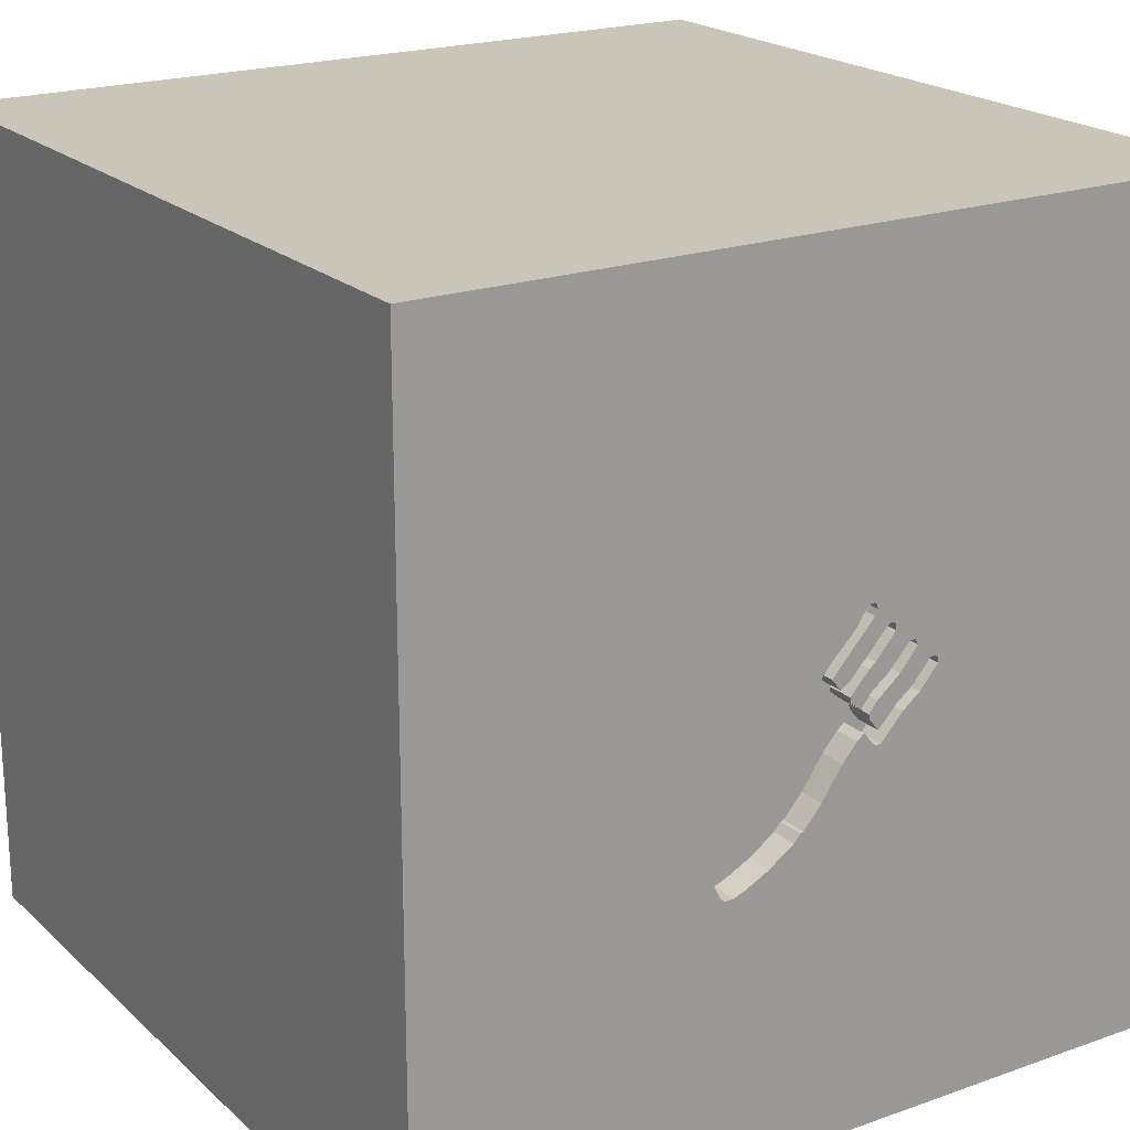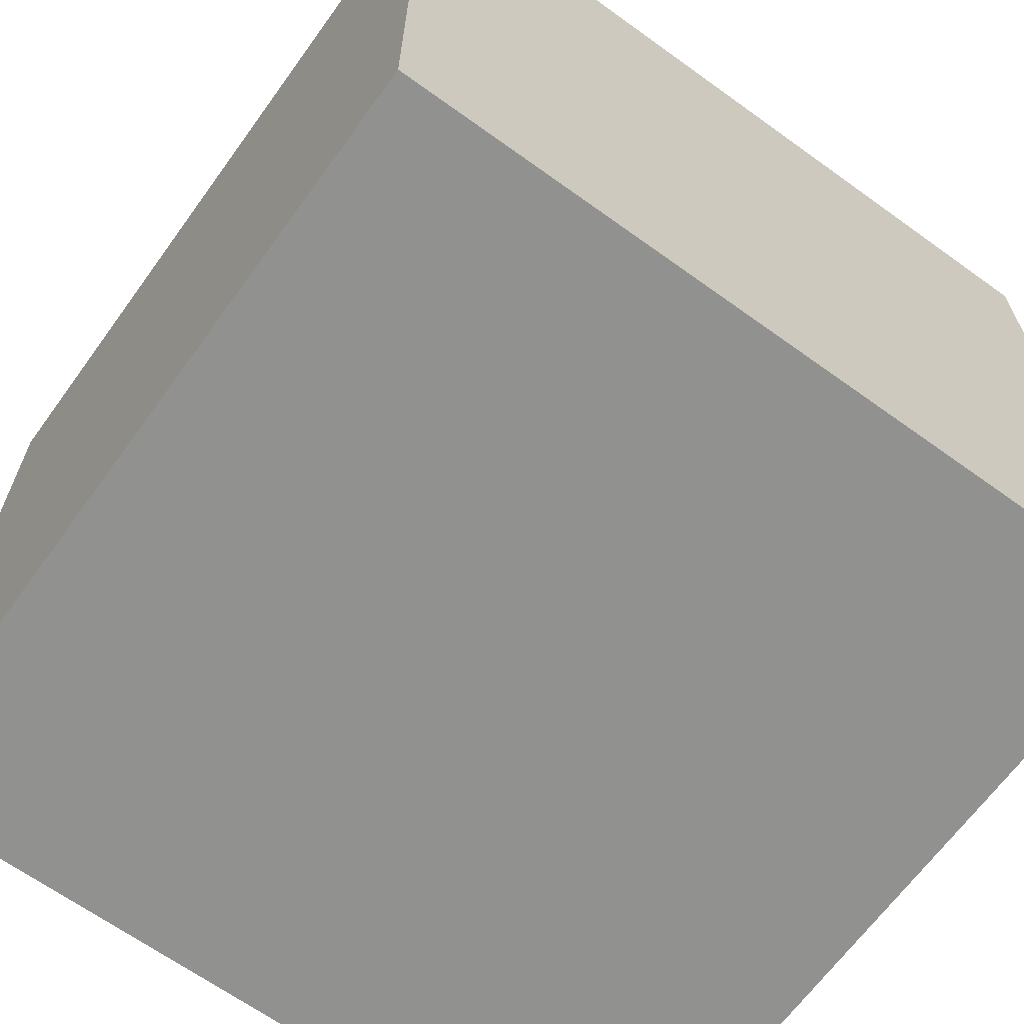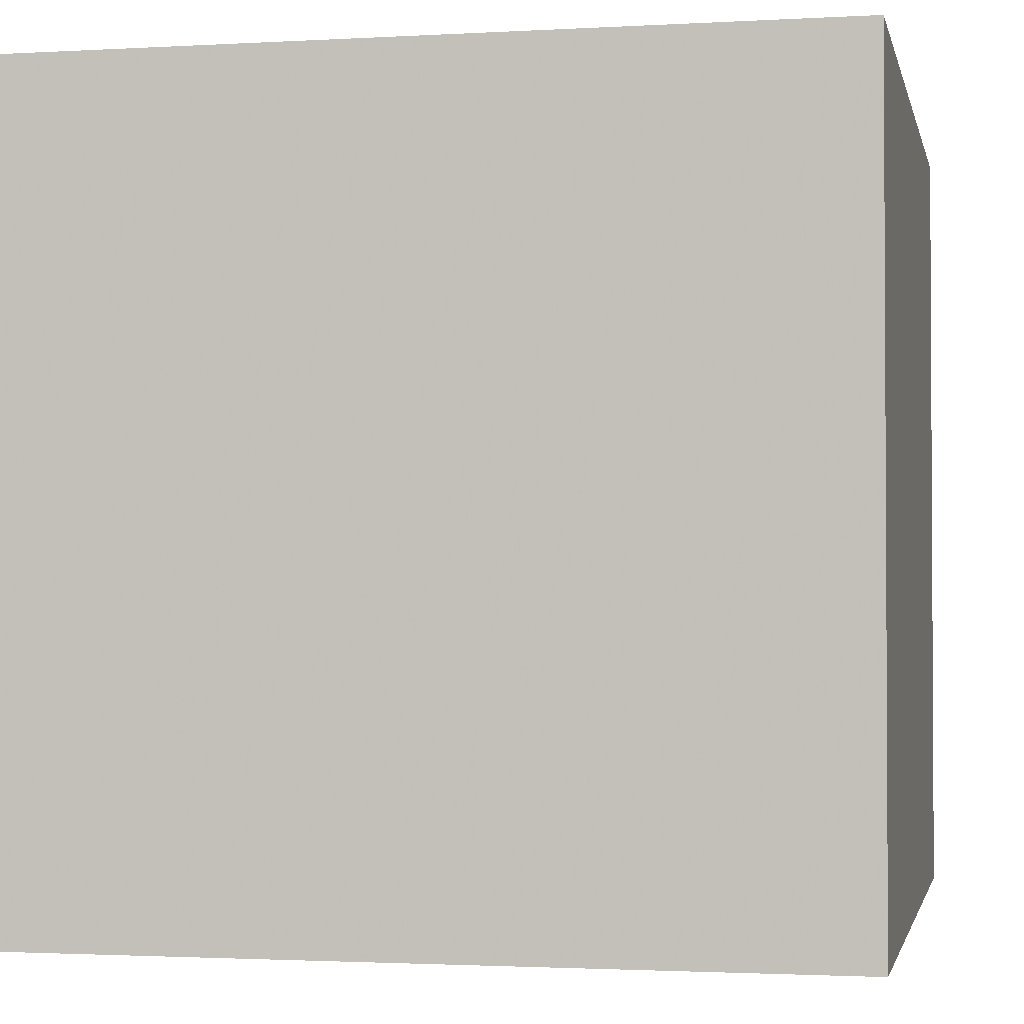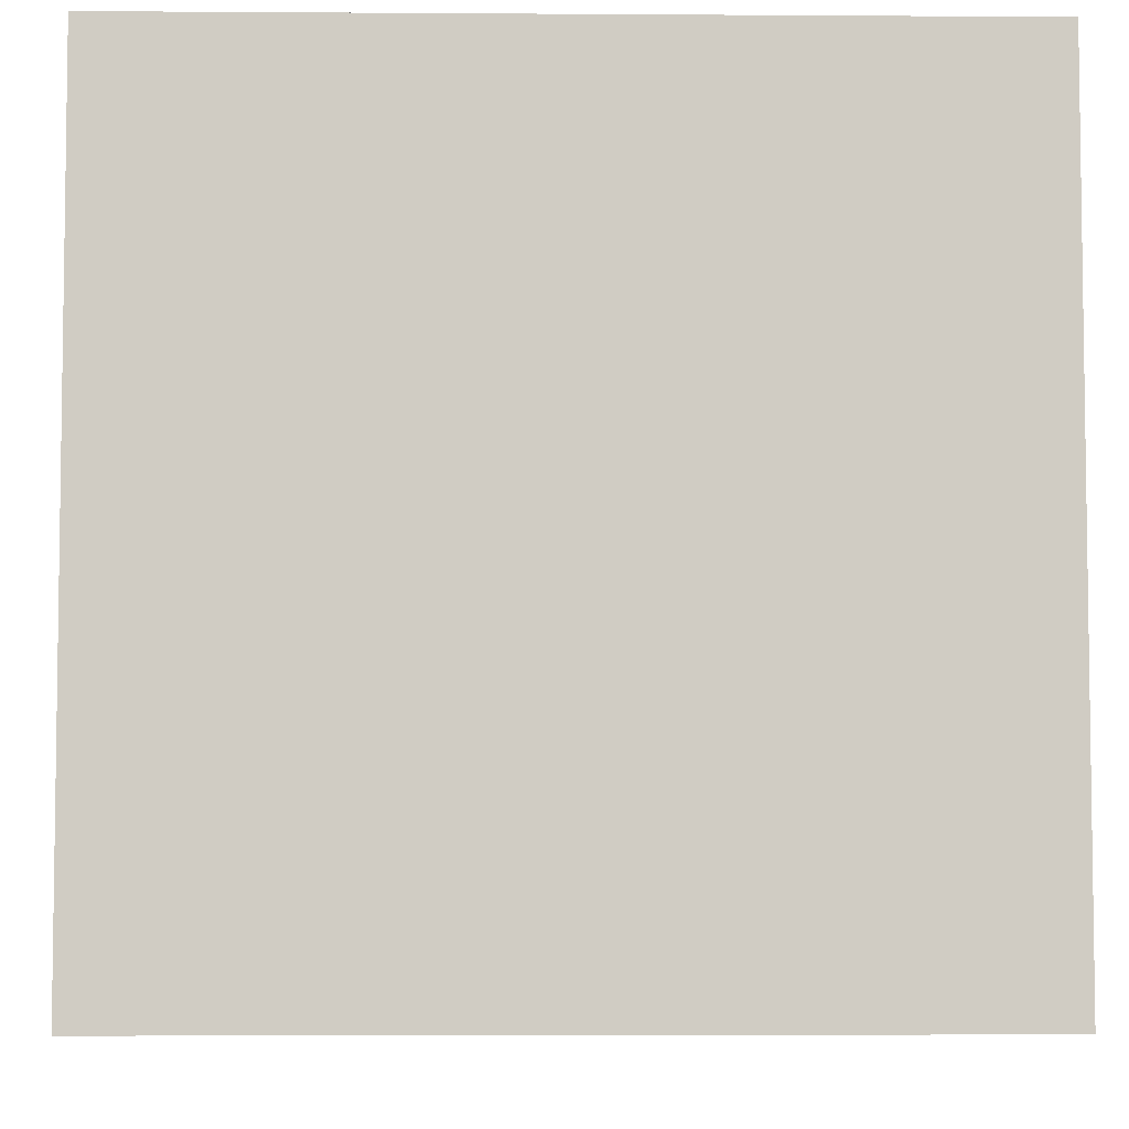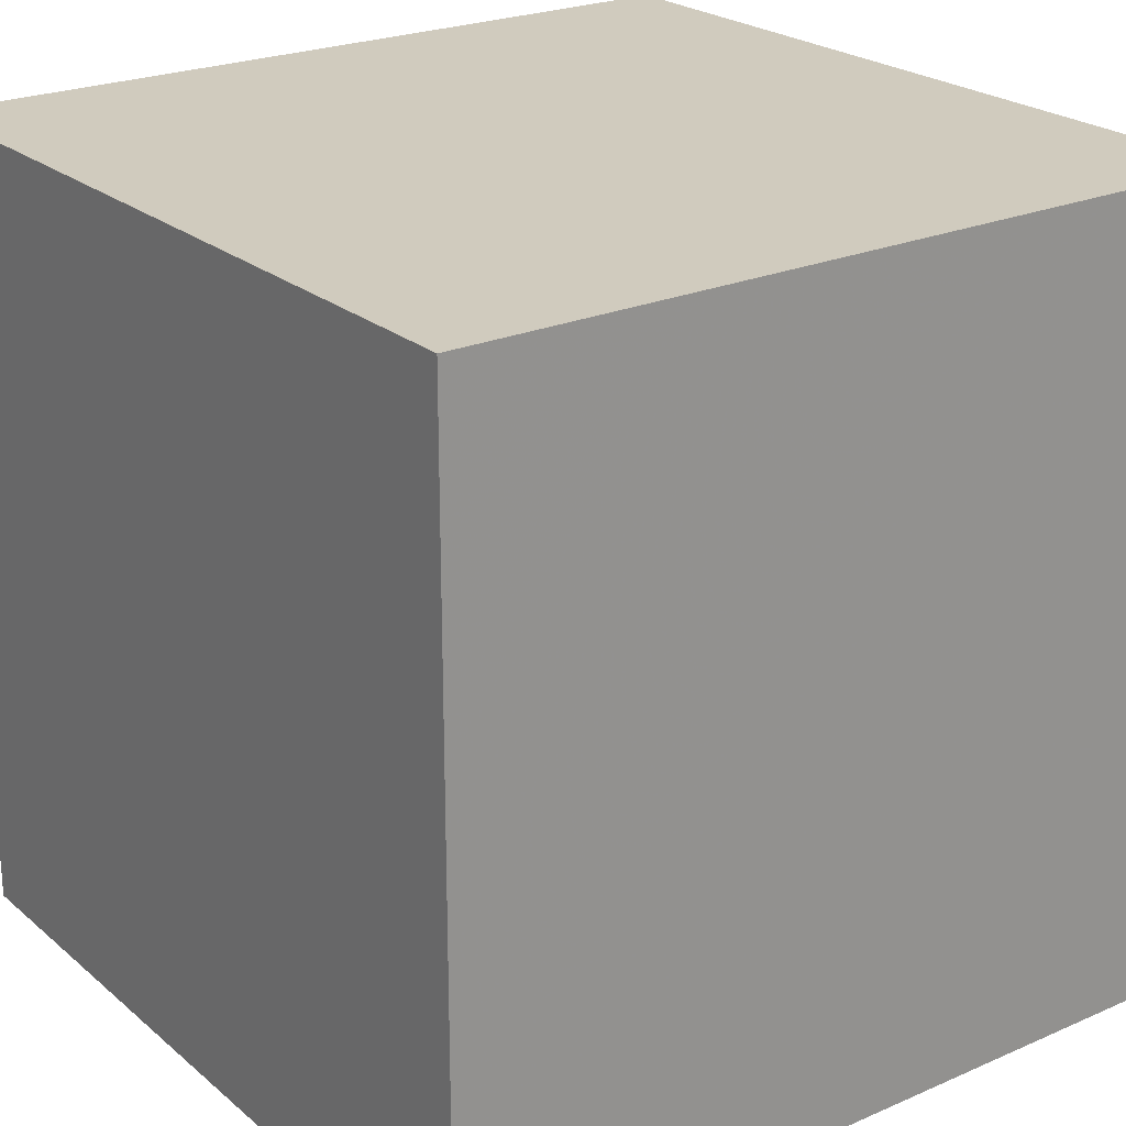
<metadata>
{"format":"obj","ext":"obj","renderer":"f3d","projection":"perspective","resolution":1024,"background":"white","views":[{"elev":20.6,"azim":147.3,"up":"+Z"},{"elev":-66.0,"azim":54.1,"up":"+Z"},{"elev":-1.9,"azim":-78.3,"up":"+Z"},{"elev":-5.4,"azim":178.8,"up":"+Y"},{"elev":23.5,"azim":53.8,"up":"+Z"}]}
</metadata>
<code>
o fork_95
v -0.2075 1.5 0.07823
v 0.007475 1.5 0.1058
v 0.007475 1.4 0.1058
v -0.06271 1.5 0.08688
v -0.3745 1.5 0.0957
v 0.05425 1.5 0.1088
v 0.05425 1.4 0.1088
v -0.2469 1.5 -0.02952
v -1.107 -1.081 -1.5
v -0.651 -1.042 1.5
v -0.8984 0.9798 -1.5
v -0.625 1.237 1.5
v -1.172 -1.5 -0.2214
v -0.8724 -1.5 -0.9375
v -0.651 -1.5 0.9115
v -0.5534 1.5 -0.8952
v -0.6771 1.5 0.1302
v -1.081 1.5 0.9115
v -1.016 0.8724 1.5
v 0.2698 1.5 -0.4943
v -0.4054 1.5 0.0693
v -0.4054 1.4 0.0693
v -0.1239 1.5 -0.1012
v -0.1921 1.5 -0.1513
v -0.1921 1.4 -0.1513
v 0.3385 -1.055 1.5
v 0.804 -0.01302 -1.5
v 0.4167 0.3906 1.5
v 0.1693 1.152 1.5
v 0.4167 -0.4688 1.5
v 0.2083 -1.5 -0.8333
v 0.4167 -1.5 0.4687
v 0.5469 -1.5 -0.2083
v 0.3906 -1.5 1.198
v 0.1042 -1.5 -1.5
v 0.4427 -1.5 -1.25
v 0.1562 -1.5 -0.4167
v 0.1042 -1.5 1.5
v 0.5664 1.156 -1.5
v 0.3906 1.5 -1.042
v 0.7552 1.5 -0.03906
v 0.944 1.5 1.006
v 0.1302 1.5 -1.5
v 0.1302 1.5 1.5
v 0.3321 1.5 -0.2786
v 0.4167 -1.198 -1.5
v -0.06271 1.4 0.08688
v -0.1557 1.5 0.3158
v -0.1557 1.4 0.3158
v -0.289 1.5 0.1688
v -0.289 1.4 0.1688
v -0.1362 1.5 0.1103
v 0.1093 1.5 -0.3787
v 0.1093 1.4 -0.3787
v -0.1716 1.5 -0.002147
v -0.3364 1.5 -0.01145
v -0.3364 1.4 -0.01145
v -0.3646 -1.146 -1.5
v -0.1823 -1.146 1.5
v 0 0.1562 1.5
v -0.1823 -0.4818 1.5
v 0 -1.5 0.05208
v -0.1562 -1.5 0.625
v -0.2083 -1.5 -1.25
v -0.1042 0.7552 1.5
v -0.1086 1.5 -0.01815
v -0.1241 1.5 0.3222
v -0.09887 1.5 -0.1209
v -0.2344 1.5 0.8757
v -0.1496 1.5 0.2798
v 0.3898 1.5 -0.5336
v 0.3898 1.4 -0.5336
v -0.07145 1.5 -0.1529
v 0.1651 1.5 -0.1459
v 0.1651 1.4 -0.1459
v -0.1239 1.4 -0.1012
v -0.2469 1.4 -0.02952
v -0.2188 1.5 0.2453
v -0.2188 1.4 0.2453
v 1.042 0.5078 1.5
v 1.25 -0.1562 1.5
v 1.042 -0.625 1.5
v 1.042 -1.5 0.4167
v 1.094 -1.5 -0.02604
v 1.5 -1.5 1.5
v 1.016 -1.5 -0.6771
v 1.5 -1.5 -1.5
v -0.1968 1.5 0.1716
v -0.06618 1.5 0.01401
v -0.06618 1.4 0.01401
v 0.05339 1.5 0.09776
v -0.2737 1.5 -0.06067
v -0.2327 1.5 0.2376
v -0.2327 1.4 0.2376
v 0.06187 1.5 -0.04918
v 0.06187 1.4 -0.04918
v 0.3321 1.4 -0.2786
v -0.003809 1.5 0.018
v -0.003809 1.4 0.018
v -0.1489 1.5 0.03376
v -0.1489 1.4 0.03376
v 0.3566 1.5 -0.5332
v -0.4687 0.4297 1.5
v -0.2995 0.1302 -1.5
v -0.4687 -0 1.5
v -0.4687 -1.5 0.1823
v -0.3646 -1.5 1.276
v -1.5 -0.9375 -0.9896
v -1.5 -0.6771 -0
v -1.5 -0.8724 1.068
v -1.5 0.5729 0.3646
v -1.5 0.4167 -0.1562
v -1.5 0.625 1.224
v -1.5 0.7031 -0.5729
v -1.5 0.3125 0.8333
v -1.5 0.1042 -1.5
v -1.5 0.1042 1.5
v -1.5 0.1042 -1.094
v -1.5 -0 0.4687
v -1.5 -0.05208 -0
v -1.5 -0.2604 1.211
v -1.5 -0.2083 -0.4427
v -1.5 1.224 0.4948
v -1.5 1.042 -0.07812
v -1.5 1.5 1.5
v -1.5 1.224 -0.625
v -1.5 1.5 -1.5
v -1.5 -0.4427 0.5469
v -1.5 -1.5 0.1042
v -1.5 -1.5 1.5
v -1.5 -1.5 -1.5
v -1.5 0.625 -1.224
v -1.5 1.5 -0.1042
v -1.5 -1.198 0.4167
v -1.5 -1.25 -0.1042
v -1.5 -1.094 -0.5729
v -1.5 -0.4167 -1.042
v 0.104 1.5 -0.3772
v 0.3913 1.5 -0.3431
v -0.006302 1.5 -0.2411
v 0.01398 1.5 0.1607
v -0.2737 1.4 -0.06067
v -0.3745 1.4 0.0957
v -0.1701 1.5 -0.153
v 0.438 1.5 -0.4553
v 0.05253 1.5 0.08675
v 0.05253 1.4 0.08675
v 0.09981 1.5 -0.07431
v 0.0113 1.5 0.0412
v -0.2344 1.5 0.2155
v -0.1591 1.5 0.3005
v -0.1591 1.4 0.3005
v -0.1452 1.5 -0.06183
v 0.3135 1.5 -0.5165
v 0.3135 1.4 -0.5165
v 0.3566 1.4 -0.5332
v 0.438 1.4 -0.4553
v 0.1215 1.5 -0.393
v -0.09887 1.4 -0.1209
v -0.1241 1.4 0.3222
v 1.5 -1.042 -0.7943
v 1.5 -0.9245 0.931
v 1.5 0.7454 -1.042
v 1.5 0.1562 0.9277
v 1.5 0.7943 -0.1628
v 1.5 -0.1302 -1.5
v 1.5 -0.1302 1.5
v 1.5 -0.2083 -1.042
v 1.5 1.042 1.12
v 1.5 -0.4753 -0.0651
v 1.5 -1.5 0.1302
v 1.5 1.5 -1.5
v 1.5 1.5 -0.1562
v 1.5 1.5 1.5
v 1.5 -1.185 0.1823
v -1.198 0.3906 1.5
v -1.198 -0.2083 -1.5
v -1.055 -0.2344 1.5
v -1.25 -0.651 1.5
v -1.25 -1.5 0.5599
v -1.25 1.5 -0.09115
v 0.09981 1.4 -0.07431
v -0.3095 1.5 0.0197
v 0.02641 1.5 0.06441
v 0.02641 1.4 0.06441
v 0.254 1.5 -0.2138
v -0.1716 1.4 -0.002146
v -0.06481 1.5 0.03163
v -0.06481 1.4 0.03163
v 0.3622 1.5 -0.3114
v 0.09845 1.5 -0.3756
v 0.09845 1.4 -0.3756
v -0.2112 1.5 0.2436
v 0.03143 1.5 -0.2973
v -0.2344 1.4 0.2155
v -0.1701 1.4 -0.153
v -0.4297 -1.5 -0.625
v -0.4167 1.5 0.3646
v -0.3709 1.5 0.02892
v -0.1391 1.5 -0.04015
v -0.3111 1.4 0.1705
v 0.4064 1.5 -0.5194
v 0.8333 -0.1562 1.5
v 0.8333 1.042 1.5
v 0.8333 -1.5 1.042
v 0.8333 -1.198 1.5
v -0.1086 1.4 -0.01815
v 0.2261 1.5 -0.472
v 0.2261 1.4 -0.472
v -0.3898 1.5 0.09911
v -0.3898 1.4 0.09911
v 0.01398 1.4 0.1607
v -0.3095 1.4 0.0197
v -0.1496 1.4 0.2798
v -0.1391 1.4 -0.04015
v 0.1298 1.5 -0.1071
v -0.3111 1.5 0.1705
v -0.4037 1.5 0.09133
v -0.4037 1.4 0.09133
v -0.07642 1.5 0.252
v -0.1362 1.4 0.1103
v -0.1462 1.5 0.3239
v -0.07642 1.4 0.252
v 0.1337 1.5 -0.4072
v 0.1337 1.4 -0.4072
v -0.3216 1.5 0.1492
v -0.3216 1.4 0.1492
v 0.176 1.5 -0.149
v 0.176 1.4 -0.149
v -0.2895 1.5 0.1093
v -0.257 1.5 0.06879
v -0.257 1.4 0.06879
v 0.3913 1.4 -0.3431
v -0.1593 1.5 0.1277
v -0.1593 1.4 0.1277
v 0.03143 1.4 -0.2973
v -0.2075 1.4 0.07823
v -0.04403 1.5 -0.185
v -0.04403 1.4 -0.185
v 0.4064 1.4 -0.5194
v -0.3125 1.5 0.1042
v -0.2035 1.5 0.2419
v -0.2035 1.4 0.2419
v 0.4347 1.5 -0.413
v 0.4347 1.4 -0.413
v -0.1795 1.5 -0.1035
v -0.1795 1.4 -0.1035
v -0.1452 1.4 -0.06183
v 0.1706 1.5 -0.1474
v -0.02681 1.5 0.06413
v -0.02681 1.4 0.06413
v -0.1462 1.4 0.3239
f 117 110 130
f 38 10 130
f 179 117 130
f 117 121 110
f 130 134 129
f 129 180 130
f 107 38 130
f 130 10 179
f 180 15 130
f 130 15 107
f 38 59 10
f 179 178 117
f 110 134 130
f 121 128 110
f 134 135 129
f 10 178 179
f 129 13 180
f 110 128 134
f 178 176 117
f 180 106 15
f 107 34 38
f 117 113 121
f 134 109 135
f 38 26 59
f 59 61 10
f 10 61 178
f 128 109 134
f 121 119 128
f 135 136 129
f 13 106 180
f 106 63 15
f 63 107 15
f 125 113 117
f 113 115 121
f 115 119 121
f 136 131 129
f 85 26 38
f 26 61 59
f 61 105 178
f 176 125 117
f 109 136 135
f 131 13 129
f 34 85 38
f 85 206 26
f 176 19 125
f 34 205 85
f 105 176 178
f 128 120 109
f 63 34 107
f 26 30 61
f 105 103 176
f 119 120 128
f 108 131 136
f 131 14 13
f 13 197 106
f 106 62 63
f 63 32 34
f 109 122 136
f 14 197 13
f 61 60 105
f 120 122 109
f 206 30 26
f 103 19 176
f 113 123 115
f 115 111 119
f 62 32 63
f 32 205 34
f 206 82 30
f 123 111 115
f 111 120 119
f 30 60 61
f 60 103 105
f 125 123 113
f 111 112 120
f 122 137 136
f 197 62 106
f 30 28 60
f 137 108 136
f 197 37 62
f 62 33 32
f 32 83 205
f 85 82 206
f 12 125 19
f 82 203 30
f 60 65 103
f 103 12 19
f 112 122 120
f 203 28 30
f 65 12 103
f 111 124 112
f 37 33 62
f 33 83 32
f 83 85 205
f 14 64 197
f 197 31 37
f 28 65 60
f 112 114 122
f 122 118 137
f 82 81 203
f 69 18 125
f 123 124 111
f 137 131 108
f 58 131 9
f 33 84 83
f 125 133 123
f 124 114 112
f 137 116 131
f 177 9 131
f 131 64 14
f 64 31 197
f 85 167 82
f 203 80 28
f 65 29 12
f 18 133 125
f 114 118 122
f 177 131 116
f 104 9 177
f 131 35 64
f 83 171 85
f 175 162 85
f 170 164 162
f 162 167 85
f 167 81 82
f 28 29 65
f 198 18 69
f 181 133 18
f 104 58 9
f 58 35 131
f 31 33 37
f 175 85 171
f 164 167 162
f 12 44 125
f 198 17 18
f 17 181 18
f 133 124 123
f 118 116 137
f 81 80 203
f 29 44 12
f 69 125 44
f 226 241 198
f 198 217 226
f 114 132 118
f 84 171 83
f 170 162 175
f 80 204 28
f 48 198 69
f 69 67 222
f 222 48 69
f 230 241 226
f 241 17 198
f 52 1 50
f 50 217 198
f 198 93 150
f 150 88 234
f 234 52 50
f 50 198 150
f 50 150 234
f 64 36 31
f 31 86 33
f 33 86 84
f 204 29 28
f 198 48 151
f 78 93 198
f 242 193 78
f 198 151 70
f 242 78 198
f 70 4 242
f 198 70 242
f 241 230 231
f 55 200 153
f 241 231 55
f 241 55 153
f 56 92 17
f 241 183 5
f 199 56 17
f 21 199 17
f 241 5 210
f 17 241 210
f 218 21 17
f 17 210 218
f 100 1 52
f 52 66 100
f 124 126 114
f 41 67 69
f 41 6 141
f 141 220 67
f 41 141 67
f 70 2 4
f 153 246 8
f 183 241 153
f 153 8 183
f 92 16 17
f 188 89 66
f 52 188 66
f 167 80 81
f 91 6 41
f 146 91 41
f 98 149 184
f 148 95 98
f 146 41 148
f 98 184 146
f 148 98 146
f 2 250 4
f 144 23 68
f 16 92 24
f 144 68 16
f 16 24 144
f 126 127 114
f 11 177 116
f 11 104 177
f 35 36 64
f 36 86 31
f 86 171 84
f 165 164 170
f 42 69 44
f 41 216 148
f 68 73 238
f 238 140 194
f 194 16 68
f 68 238 194
f 16 181 17
f 133 126 124
f 127 132 114
f 132 116 118
f 27 58 104
f 46 35 58
f 36 87 86
f 161 175 171
f 41 69 42
f 41 45 186
f 228 249 74
f 41 186 228
f 74 216 41
f 41 228 74
f 191 138 16
f 16 194 191
f 27 46 58
f 170 175 161
f 167 174 80
f 80 174 204
f 190 45 41
f 16 138 53
f 53 158 224
f 208 20 154
f 16 53 224
f 208 154 16
f 16 224 208
f 86 87 171
f 164 174 167
f 204 44 29
f 139 190 41
f 41 145 244
f 244 139 41
f 40 16 154
f 127 133 181
f 133 127 126
f 132 127 116
f 39 27 104
f 161 171 87
f 169 174 164
f 204 174 44
f 16 127 181
f 11 116 127
f 87 46 27
f 87 35 46
f 35 87 36
f 163 165 170
f 42 44 174
f 40 145 41
f 202 145 40
f 71 202 40
f 40 154 102
f 40 102 71
f 168 170 161
f 163 170 168
f 172 40 41
f 39 104 11
f 165 169 164
f 43 16 40
f 43 39 11
f 173 165 163
f 174 169 165
f 174 41 42
f 173 172 41
f 172 43 40
f 43 127 16
f 43 11 127
f 172 39 43
f 172 27 39
f 166 87 27
f 166 168 161
f 166 163 168
f 172 173 163
f 173 174 165
f 173 41 174
f 172 166 27
f 166 161 87
f 172 163 166
f 252 152 49
f 252 160 152
f 48 222 252
f 252 49 48
f 49 152 48
f 222 67 160
f 160 252 222
f 214 152 160
f 151 48 152
f 70 151 152
f 152 214 70
f 214 160 223
f 67 220 223
f 223 160 67
f 3 214 223
f 214 3 70
f 223 212 3
f 220 141 212
f 212 223 220
f 2 70 3
f 212 7 3
f 3 251 2
f 141 6 7
f 7 212 141
f 7 147 3
f 250 2 251
f 3 185 251
f 6 91 7
f 91 146 147
f 147 7 91
f 185 3 147
f 4 250 251
f 251 47 4
f 185 99 251
f 146 184 185
f 185 147 146
f 251 189 47
f 149 98 99
f 99 185 149
f 99 189 251
f 184 149 185
f 47 243 4
f 47 189 221
f 98 95 99
f 189 99 90
f 242 4 243
f 243 47 221
f 221 189 52
f 96 99 95
f 189 90 188
f 90 99 159
f 193 242 243
f 243 79 193
f 235 243 221
f 188 52 189
f 96 159 99
f 95 148 96
f 89 188 90
f 90 159 207
f 78 193 79
f 243 195 79
f 243 235 195
f 52 234 235
f 235 221 52
f 239 159 96
f 182 96 148
f 66 89 90
f 90 207 66
f 159 76 207
f 79 94 78
f 94 79 195
f 88 150 195
f 195 235 88
f 234 88 235
f 73 68 159
f 159 239 73
f 182 239 96
f 182 148 216
f 76 159 68
f 68 23 76
f 215 207 76
f 93 78 94
f 94 195 150
f 150 93 94
f 238 73 239
f 239 182 75
f 216 74 75
f 75 182 216
f 100 66 207
f 207 101 100
f 23 144 76
f 207 215 187
f 76 248 215
f 140 238 239
f 239 236 140
f 75 236 239
f 74 249 75
f 101 207 187
f 196 76 144
f 200 55 187
f 187 215 200
f 247 248 76
f 153 200 215
f 215 248 153
f 194 140 236
f 75 229 236
f 249 228 229
f 229 75 249
f 1 100 101
f 101 237 1
f 101 187 237
f 76 196 247
f 144 24 196
f 248 247 153
f 236 192 194
f 236 229 54
f 228 186 229
f 237 187 232
f 25 247 196
f 25 196 24
f 55 231 232
f 232 187 55
f 246 153 247
f 191 194 192
f 236 54 192
f 54 229 97
f 97 229 186
f 186 45 97
f 237 51 1
f 51 237 232
f 247 25 142
f 24 92 25
f 232 231 230
f 8 246 247
f 247 77 8
f 138 191 192
f 192 54 138
f 225 54 97
f 45 190 97
f 50 1 51
f 227 51 232
f 247 142 77
f 142 25 92
f 227 232 230
f 230 226 227
f 54 53 138
f 158 53 54
f 54 225 158
f 209 225 97
f 233 97 190
f 190 139 233
f 51 201 50
f 51 227 201
f 77 142 213
f 92 56 142
f 226 217 227
f 77 213 8
f 224 158 225
f 208 224 225
f 225 209 208
f 233 209 97
f 217 50 201
f 201 227 217
f 57 213 142
f 57 142 56
f 183 8 213
f 233 155 209
f 139 244 245
f 245 233 139
f 213 57 22
f 56 199 57
f 213 143 183
f 20 208 209
f 209 155 20
f 233 245 155
f 244 145 245
f 143 213 22
f 199 21 22
f 22 57 199
f 5 183 143
f 154 20 155
f 245 157 155
f 157 245 145
f 143 22 211
f 143 211 5
f 155 156 154
f 156 155 157
f 145 202 157
f 219 211 22
f 21 218 219
f 219 22 21
f 210 5 211
f 102 154 156
f 156 157 240
f 240 157 202
f 211 219 210
f 218 210 219
f 156 72 102
f 72 156 240
f 71 102 72
f 202 71 72
f 72 240 202

</code>
